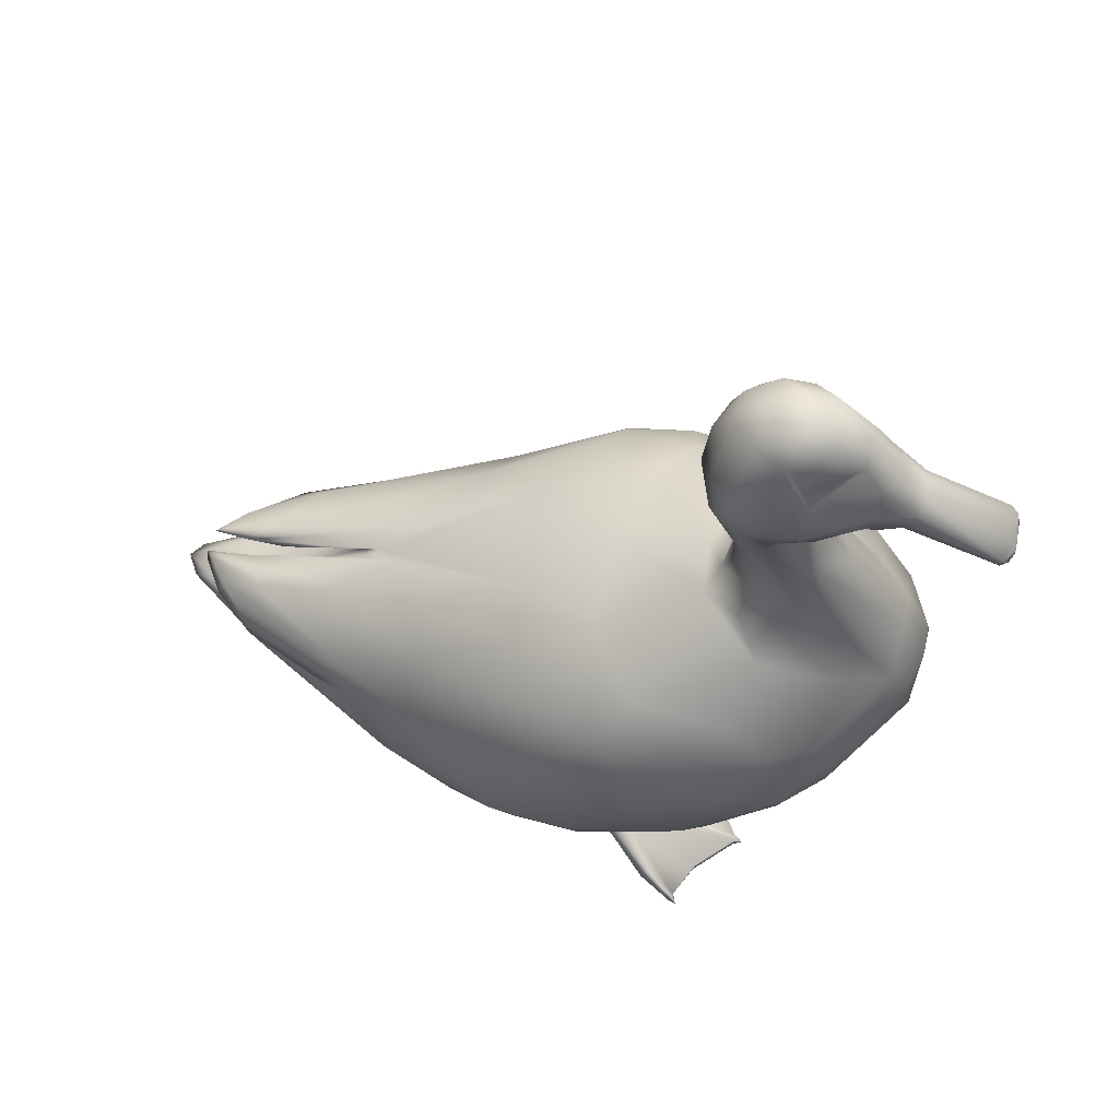
<metadata>
{"format":"obj","ext":"obj","renderer":"f3d","projection":"perspective","resolution":1024,"background":"white","views":[{"elev":66.1,"azim":-68.6,"up":"+Y"}]}
</metadata>
<code>
v 1.867 12.99 -30.3
v 3.412 14.15 -27.63
v 8.258 13.56 -20.69
v 3.128 10.35 -22.33
v -2.188 9.712 -22.27
v -0.2089 10.98 -29.43
v 9.856 28.79 10.6
v 11.75 28.39 6.616
v 5.508 34.06 11.86
v 7.651 28.36 13.87
v 1.322 56.53 3.579
v 3.276 56.59 4.877
v 3.995 55.83 3.561
v 4.647 48.15 18.74
v 5.008 47.67 18.26
v 4.993 48.17 18.22
v 5.268 36.16 8.986
v 7.06 33.71 5.452
v 5.037 36.56 5.479
v 4.847 27.24 16.17
v 3.911 29.84 16.06
v 1.857 30.1 16.4
v 9.056 12.39 0.1369
v 11.16 16.54 5.388
v 8.478 15.54 6.963
v 10.59 11.45 -9.684
v 6.541 9.837 -9.676
v 8.525 10.82 -13.7
v -2.604 17.13 -28.26
v -2.173 22.19 -22.33
v -1.379 21.99 -22.61
v 6.145 16.95 -23.14
v 6.875 17.32 -22.37
v 5.585 11.33 -22
v 10.79 12.11 -13.24
v 4.643 52.54 7.956
v 4.847 52.29 7.36
v 4.684 53.1 7.096
v 6.084 50.75 6.678
v 4.749 55.07 5.39
v 5.46 51.87 6.732
v 3.681 56.26 7.077
v 3.025 54.63 1.637
v 6.008 51.09 3.67
v 5.364 51.55 1.977
v 7.075 32.27 -4.592
v 10.26 30.97 -2.454
v 10.89 28.43 -8.004
v 4.803 49.58 10.71
v 5.079 50.11 10.63
v 3.994 49.16 12.47
v 4.956 49.53 9.63
v 3.178 51.31 12.99
v 4.067 50.66 12.89
v 1.141 33.28 -4.648
v 2.058 35.09 1.064
v -2.397 13.9 -36.03
v -3.34 11.24 -30.92
v -3.611 14.14 -36.56
v -1.006 14.45 -32.92
v 0.5759 12.17 2.898
v 3.108 14.66 7.568
v 12.7 28.17 -3.529
v 13.97 23.74 -6.094
v 13.6 26.56 -1.987
v 12.78 25.03 -8.304
v 10.02 20.25 -15.82
v 13.18 18.24 3.38
v 12.24 14.45 -0.9194
v 13.61 15.6 -3.946
v 8.375 29.24 -9.442
v 4.359 29.84 -10.92
v 6.109 23.99 -16.78
v 1.453 56.88 6.758
v 2.62 9.216 -8.07
v 4.6 9.809 -4.553
v 4.2 10.1 -1.61
v -0.9805 8.971 -7.29
v 12.85 13.7 -7.507
v 10.54 11.72 -5.187
v 7.683 17.8 9.873
v 2.68 16.97 10.74
v 4.518 48.94 9.492
v 2.677 48.48 10.14
v 3.675 47.22 6.661
v 6.212 10.01 -5.856
v 6.506 9.238 -4.703
v 5.721 9.194 -4.705
v 7.813 10.32 -4.169
v 5.486 8.986 -3.248
v 6.252 9.157 -2.808
v 6.858 9.466 -3.402
v 4.226 50.53 0.6725
v 3.09 48.52 0.3821
v 1.216 52.66 0.4376
v 0.7311 48.91 0.1343
v 1.765 47.19 7.108
v 3.829 45.13 6.308
v 3.885 40.26 8.909
v 5.344 47.14 5.16
v 6.162 49.1 6.525
v 5.898 48.59 3.063
v 9.951 31.41 3.235
v 4.97 44.65 4.747
v 11.71 14.12 -13.68
v 10.53 23.82 11
v 5.089 23.16 14.65
v 9.871 21.5 10.72
v -3.882 10.11 -1.632
v 4.43 47.46 18.99
v 2.419 48.03 19.3
v 2.405 47.46 19.34
v 5.293 49.2 1.434
v 4.158 39.77 4.914
v 4.739 39.29 7.162
v 1.99 44.97 7.128
v 2.095 40.09 10.07
v 3.525 41.91 3.261
v 4.829 50.66 10.62
v 5.155 50.96 9.899
v 4.324 51.89 10.85
v 3.961 52.81 10.5
v 4.351 49.57 12.4
v 4.441 47.18 18.82
v 3.396 47.15 18.05
v 4.606 47.58 17.06
v 2.479 48.2 13.07
v 4.069 49 12.17
v 3.824 33.6 14.26
v 3.653 54.28 9.76
v 3.074 52.31 11.75
v 7.635 19.15 -20.11
v 14.36 23.19 -1.263
v 13.88 16.29 -7.366
v 14.17 20.25 1.293
v 12.28 16.96 -12.93
v 12.77 25.28 7.369
v 5.418 50 9.214
v 1.539 23.28 15.46
v 6.43 8.684 -4.096
v 5.618 2.641 -4.802
v 6.158 2.515 -4.543
v 5.482 4.091 -4.57
v 4.974 2.668 -4.506
v 4.71 2.555 -3.37
v 5.386 4.219 -3.356
v 5.766 2.559 -2.74
v 5.988 4.032 -3.048
v 5.584 2.293 -2.429
v 9.594 0.548 3.823
v 12.01 0.6294 2.463
v 6.728 1.326 -0.9175
v 7.075 0.3271 6.505
v 7.254 0.6394 6.392
v 12.65 0.3579 2.708
v 12.28 1.023 2.209
v 12.49 0.5427 2.112
v 7.654 0.4 -2.835
v 10.89 0.4873 -0.2182
v 12.3 0.3595 2.253
v 8.169 0.8137 -2.757
v 7.006 0.4419 7.025
v 6.795 0.8032 6.466
v 10.83 1.444 0.3079
v 6.554 1.631 3.206
v 5.831 0.4362 -2.297
v 6.766 0.4908 1.089
v 4.929 1.354 -1.915
v 4.852 2.043 -2.835
v 3.591 1.799 -1.308
v 4.123 1.551 -3.347
v 5.821 1.969 -2.677
v 1.409 0.6517 3.711
v 6.615 0.4071 6.52
v 3.595 0.8324 4.483
v 4.412 0.6555 -4.547
v 4.7 2.076 -4.439
v 1.282 0.8309 3.829
v 3.984 0.4687 -2.448
v 0.7534 0.7463 3.518
v 0.6732 0.6303 4.198
v 1.019 1.309 3.576
v 3.395 0.7207 -1.948
v 5.938 1.802 -4.844
v 5.787 0.5035 -4.905
v 6.423 1.645 -4.531
v 5.048 1.919 -4.834
v 5.424 1.009 -5.594
v 5.412 1.091 -5.968
v 6.255 2.571 -3.965
v 6.809 0.5867 -4.733
v -1.468 23 -21.32
v 3.072 18.2 -28.23
v 3.252 16.38 -30.01
v -0.2853 18.92 -30.16
v 0.2065 24.3 -19.51
v 2.009 22.31 -23.19
v -2.417 18.18 -31.78
v -2.488 17.69 -34.51
v -0.3536 17.5 -33.05
v -0.5362 16.43 -33.8
v 5.574 17.27 -24.87
v 3.003 19.85 -24.7
v -1.2 16.79 -33.9
v 3.698 19.23 -23.81
v 2.064 20.77 -23.31
v -0.7424 17.68 -32.11
v -2.335 19.08 -28.94
v 0.07395 16.48 -28.62
v 0.7972 30.37 -10.67
v 2.459 36.06 2.427
v 3.907 34.71 1.358
v 1.438 38.55 2.821
v 3.284 38.35 3.714
v 4.914 35.19 3.795
v 1.684 40.96 2.463
v -6.559 10.36 -21.17
v -5.546 11.22 -29.37
v -8.52 14.7 -26.14
v -7.747 13.28 -29.3
v -12.27 14.33 -17.27
v -8.43 29.01 9.261
v -6.632 28.74 12.07
v -3.311 32.96 11.39
v -0.7355 55.59 3.687
v -0.02506 56.4 5.489
v 0.8372 49.03 12.56
v 1.408 47.31 18.6
v 0.9131 49.23 12.81
v -0.7257 52.44 8.001
v 0.7078 52.85 10.88
v 0.7842 54.64 9.743
v -4.383 33.87 6.607
v -2.258 36.44 6.498
v -0.6821 29.22 16.12
v -0.5865 27.18 16.51
v -10.72 14.45 2.203
v -7.441 13.45 3.416
v -6.89 16.57 9.048
v -6.837 10.5 -0.8083
v -10.89 11.3 -7.639
v -12.09 11.98 -10.8
v -8.257 10.37 -13.3
v -13.25 13.53 -11.54
v -9.534 11.57 -20.62
v -0.891 53.9 7.422
v -0.8755 54.75 7.11
v -1.255 53.27 6.969
v -1.622 52 7.502
v -0.4077 53.65 8.066
v -1.147 55.28 5.486
v 0.4149 56.25 7.506
v 1.019 55.03 1.634
v -9.033 31.53 0.02297
v -6.636 32.54 -2.91
v -10.84 28.7 -6.456
v 0.5526 49.67 12.78
v 1.741 47.27 19.04
v 1.676 47.53 19.14
v -0.2121 49.71 11.32
v -0.01681 51.22 11.4
v -0.543 50.1 10.72
v 1.233 48.27 18.86
v 1.889 50.98 13.7
v 0.9725 50.6 13.31
v -4.854 14.01 -35.54
v -5.984 11.74 -30.58
v -4.892 14.5 -33.67
v -3.644 15.67 9.134
v -1.997 15.29 -31.77
v -5.333 16.27 -28.53
v -11.37 20.05 -16
v -13.11 25.5 -5.837
v -13.84 24.53 -2.952
v -11.61 29.16 -1.762
v -12.27 20.07 4.992
v -10.57 17.81 6.399
v -8.717 21.63 10.54
v -10.58 25.88 7.973
v -12.48 27.25 0.8142
v -3.51 30.57 -9.815
v -7.097 29.89 -8.874
v -4.641 32.68 -4.46
v -8.432 24.07 -15.61
v -4.989 24.4 -18.17
v 0.9775 48.66 10.2
v -0.8018 47.46 7.016
v -6.182 9.373 -1.491
v -3.701 10.8 0.1899
v -6.973 9.557 -1.861
v -8.025 10.64 -2.475
v -12.1 12.89 -3.721
v -2.537 51.76 2.858
v -1.614 51.78 1.453
v -2.746 49.46 2.39
v -1.381 40.82 7.464
v -1.386 39.42 5.889
v -1.363 36.6 10.53
v 0.1319 45.58 6.847
v -2.876 51.13 4.736
v -2.608 49.94 7.314
v -1.055 31.51 14.96
v -1.379 35.08 1.849
v -2.329 35.46 4.483
v -8.263 30.92 5.897
v -2.444 22.27 14.34
v -1.39 45.55 6.06
v -2.239 47.33 5.618
v -1.823 48.56 1.574
v -1.458 18.37 12
v -6.017 22.7 13.04
v -9.312 24.57 10.71
v -0.293 41.36 8.61
v -1.903 44.78 4.711
v 0.2808 41.11 2.828
v -2.938 48.66 3.907
v 2.385 55.46 9.49
v 1.983 52.32 11.97
v -0.3378 49.25 10
v -10.58 17.35 -20.93
v -13.65 18.52 -10.96
v -14.33 16.27 -8.122
v -13.33 23.47 1.484
v -13.64 15.96 -1.859
v -14.18 17.55 -2.626
v -13.61 14.04 -6.837
v -1.225 50.08 9.767
v -1.785 48.74 8.151
v -0.7751 51.12 10.32
v -5.004 26.83 14.2
v -6.117 9.469 -3.331
v -5.792 4.433 -2.027
v -6.204 4.4 -3.413
v -6.74 4.479 -1.872
v -5.219 2.867 -2.342
v -6.877 2.769 -3.173
v -5.747 2.879 -3.422
v -6.045 2.648 -1.384
v -7 2.695 -1.853
v -6.845 2.859 -2.638
v -8.736 0.8648 5.665
v -5.678 0.6668 7.824
v -8.457 1.099 5.722
v -10.68 0.9047 2.183
v -7.985 0.7291 -1.236
v -11.52 0.8795 4.812
v -6.109 2.216 -1.376
v -7.19 2.236 -1.789
v -7.074 1.616 -0.5059
v -11.16 1.154 4.964
v -11.73 1.072 4.782
v -11.74 0.9012 5.341
v -11.47 1.542 4.784
v -5.529 1.051 7.833
v -10.43 1.921 2.607
v -7.162 1.938 -3.007
v -8.469 1.115 -1.007
v -6.205 0.7081 -1.074
v -5.894 2.112 -3.598
v -7.607 0.9492 -3.23
v -6.294 0.7612 -3.549
v -4.948 1.556 -0.6354
v -5.19 1.45 2.121
v -1.667 1.653 1.69
v -3.599 1.56 -1.047
v -5.221 2.324 -1.834
v -0.151 0.6334 3.794
v -2.136 0.7756 4.97
v -5.527 0.7463 -1.059
v -0.459 0.9138 3.998
v 0.2712 0.6386 4.241
v -0.1565 1.319 3.733
v 0.06304 0.7699 3.526
v -5.048 0.9116 7.734
v -4.436 0.6476 -1.586
v -5.616 1.857 4.811
v -3.717 0.8101 -1.162
v -5.342 0.7185 8.366
v -5.467 2.285 -3.334
v -5.187 0.8401 -3.412
v -6.721 2.049 -3.579
v -6.381 2.843 -3.569
v -6.507 1.328 -4.697
v -6.415 1.343 -4.221
v -5.652 9.238 -2.047
v -5.13 10.04 -3.847
v -7.219 10.07 -7.147
v -2.291 23.79 -20.16
v -5.833 18.95 -29.5
v -4.143 17.74 -34.36
v -5.933 17.71 -32.29
v -8.543 16.56 -29.23
v -9.2 19.93 -22.27
v -10.17 17.51 -23.37
v -5.244 21.91 -23.91
v -3.575 18.52 -30.99
v -4.714 17.39 -34.15
v -3.438 18.47 -30.15
v -4.822 17.52 -33.37
v -7.757 19.78 -23.49
v -5.643 18.21 -30.14
v -7.389 19.84 -22.78
v -5.459 21.41 -23.11
v -4.82 21.79 -21.97
v -5.723 16.68 -32.99
v 0.2819 36.23 2.421
v 0.1934 38.33 3.221
v -0.7586 41.34 3.836
v 4.951 53.84 6.724
v 12.75 22.73 7.447
v 4.588 53.6 7.56
v 5.161 53.14 6.301
v 0.557 11.88 -30.72
v 1.629 34.08 14.57
v 6.453 2.836 -3.449
v 6.771 1.955 -3.267
v 7.073 1.289 -1.959
v 1.236 1.088 2.252
v 1.263 21.68 -22.88
v 1.193 47.74 18.71
v -1.269 37.88 4.895
v -6.919 9.523 -3.335
v -7.311 10.47 -4.369
v -6.763 8.918 -2.657
v -5.234 0.6007 7.84
v -6.466 16.53 -32.59
f 1 2 3
f 4 5 6
f 7 8 9
f 10 7 9
f 11 12 13
f 14 15 16
f 17 18 19
f 20 21 22
f 23 24 25
f 26 27 28
f 20 10 21
f 18 17 9
f 29 30 31
f 32 3 2
f 33 3 32
f 28 34 35
f 3 35 34
f 36 37 38
f 39 40 41
f 12 42 40
f 11 13 43
f 44 45 13
f 46 47 48
f 49 50 51
f 49 52 50
f 53 14 54
f 46 55 56
f 57 58 59
f 57 59 60
f 61 25 62
f 47 63 48
f 64 63 65
f 66 67 48
f 63 64 66
f 68 69 70
f 46 71 72
f 73 72 71
f 74 42 12
f 75 76 77
f 78 75 77
f 79 69 80
f 61 23 25
f 81 82 25
f 83 84 85
f 86 87 88
f 87 86 89
f 77 90 91
f 89 23 92
f 93 94 95
f 96 95 94
f 97 98 85
f 45 93 43
f 39 44 40
f 17 99 9
f 83 100 101
f 101 102 44
f 9 103 18
f 9 8 103
f 85 98 100
f 104 100 98
f 100 104 102
f 27 4 28
f 34 28 4
f 35 3 105
f 106 107 108
f 58 57 6
f 26 35 79
f 109 78 77
f 110 111 112
f 111 110 14
f 113 94 93
f 114 104 115
f 99 116 117
f 104 118 113
f 119 120 121
f 39 41 37
f 122 121 36
f 123 16 15
f 123 54 16
f 110 112 124
f 15 14 110
f 125 126 124
f 126 125 127
f 126 127 128
f 9 99 129
f 122 130 131
f 131 53 122
f 121 122 53
f 132 3 33
f 3 132 67
f 65 133 64
f 70 134 135
f 79 134 70
f 105 3 136
f 67 136 3
f 35 105 79
f 105 136 134
f 103 47 18
f 103 63 47
f 8 137 65
f 83 138 52
f 101 138 83
f 121 37 36
f 39 37 121
f 39 121 120
f 137 7 10
f 10 20 106
f 107 106 20
f 107 82 81
f 82 107 139
f 92 140 87
f 141 87 142
f 88 87 141
f 143 88 141
f 143 144 145
f 146 147 148
f 147 146 145
f 147 145 149
f 150 151 152
f 153 150 154
f 151 155 156
f 157 155 151
f 152 154 150
f 158 159 160
f 161 159 158
f 162 154 163
f 164 151 156
f 152 165 154
f 166 158 167
f 168 169 170
f 171 170 169
f 168 172 169
f 173 174 175
f 176 171 177
f 173 175 178
f 173 179 166
f 178 180 173
f 180 181 182
f 178 181 180
f 163 168 175
f 168 170 182
f 168 165 172
f 179 180 183
f 168 182 178
f 168 178 175
f 174 173 166
f 169 172 149
f 184 176 177
f 179 176 185
f 142 186 184
f 187 184 177
f 141 187 144
f 188 184 187
f 189 188 187
f 189 184 188
f 189 187 141
f 142 190 186
f 190 142 140
f 166 185 158
f 191 158 185
f 76 90 77
f 176 179 183
f 23 77 92
f 4 27 5
f 31 30 192
f 193 132 194
f 195 196 197
f 196 195 198
f 199 198 195
f 193 194 200
f 200 195 193
f 201 199 200
f 202 203 204
f 205 202 32
f 201 202 204
f 203 205 206
f 204 207 199
f 192 198 208
f 194 201 200
f 194 202 201
f 208 31 192
f 209 31 206
f 73 193 197
f 73 67 193
f 197 196 73
f 196 192 72
f 55 72 210
f 56 211 212
f 213 214 211
f 56 212 46
f 211 214 215
f 216 118 214
f 216 94 118
f 98 17 115
f 50 54 123
f 5 217 218
f 219 220 221
f 222 223 224
f 225 226 11
f 227 228 229
f 127 228 227
f 230 231 232
f 233 224 234
f 235 236 22
f 20 22 236
f 237 238 239
f 238 237 240
f 241 242 243
f 242 244 245
f 246 247 248
f 248 249 230
f 247 250 232
f 247 251 248
f 226 251 252
f 252 74 226
f 253 225 11
f 254 255 256
f 257 229 228
f 258 259 228
f 260 261 262
f 263 264 265
f 220 266 267
f 266 59 267
f 220 268 266
f 266 268 59
f 61 269 238
f 270 268 271
f 272 273 256
f 274 275 273
f 276 277 278
f 279 222 280
f 222 279 223
f 281 282 283
f 284 272 256
f 281 285 282
f 284 282 285
f 286 287 97
f 240 288 289
f 288 240 290
f 237 291 240
f 292 291 237
f 293 294 295
f 296 297 298
f 96 294 95
f 299 97 287
f 97 299 116
f 251 300 301
f 95 294 253
f 234 298 297
f 235 22 302
f 303 233 304
f 254 305 233
f 139 236 306
f 287 307 299
f 287 308 307
f 294 96 309
f 245 243 242
f 245 217 243
f 5 78 243
f 310 306 239
f 311 312 278
f 116 313 117
f 297 296 314
f 213 315 216
f 307 296 313
f 96 216 315
f 316 295 314
f 14 264 263
f 257 263 265
f 74 252 317
f 317 252 232
f 317 232 318
f 232 250 230
f 298 224 302
f 231 318 232
f 319 260 262
f 265 318 231
f 260 257 261
f 229 257 260
f 286 84 127
f 260 319 227
f 272 320 221
f 273 272 321
f 322 274 321
f 273 321 274
f 323 280 274
f 324 276 325
f 322 326 324
f 322 321 221
f 221 244 322
f 322 244 326
f 274 322 325
f 276 279 323
f 225 251 226
f 255 254 303
f 280 305 275
f 254 275 305
f 327 328 319
f 286 319 328
f 329 231 230
f 330 311 236
f 306 236 311
f 82 310 269
f 82 139 310
f 306 310 139
f 331 332 333
f 288 334 332
f 333 332 335
f 336 333 337
f 332 338 335
f 334 339 338
f 334 340 339
f 341 342 343
f 344 345 346
f 347 348 349
f 346 350 351
f 351 352 353
f 349 350 343
f 354 349 343
f 349 348 355
f 348 356 355
f 344 357 345
f 350 355 353
f 342 341 358
f 348 339 356
f 340 356 339
f 356 359 360
f 345 360 361
f 361 360 359
f 362 347 363
f 364 365 366
f 366 347 362
f 367 368 369
f 370 371 372
f 373 371 370
f 372 373 364
f 368 363 374
f 375 373 367
f 370 364 362
f 376 363 347
f 373 375 377
f 369 375 367
f 378 374 354
f 363 376 374
f 379 380 359
f 359 380 361
f 381 356 336
f 381 359 356
f 359 382 379
f 359 383 382
f 384 383 359
f 381 336 383
f 383 336 382
f 360 345 357
f 358 345 361
f 385 386 109
f 380 375 361
f 358 361 375
f 289 238 240
f 243 217 5
f 78 386 387
f 192 30 388
f 389 390 391
f 392 393 391
f 393 392 394
f 285 388 395
f 388 396 395
f 393 389 391
f 397 391 390
f 398 399 397
f 400 394 401
f 402 403 404
f 402 394 400
f 394 402 320
f 403 398 30
f 403 401 398
f 320 272 394
f 394 392 405
f 396 30 398
f 30 271 404
f 284 285 395
f 192 388 281
f 303 55 283
f 55 303 56
f 406 407 213
f 283 255 303
f 315 408 309
f 296 307 314
f 328 301 308
f 314 307 308
f 262 329 327
f 73 196 72
f 53 318 264
f 5 58 6
f 212 211 215
f 129 21 10
f 10 9 129
f 11 74 12
f 409 40 42
f 137 135 133
f 122 411 130
f 128 51 126
f 38 37 412
f 411 122 36
f 128 127 84
f 411 409 42
f 38 409 411
f 411 36 38
f 13 45 43
f 24 81 25
f 69 24 23
f 80 69 23
f 413 34 4
f 4 6 413
f 410 24 68
f 412 409 38
f 40 409 412
f 41 40 412
f 412 37 41
f 19 18 215
f 40 44 13
f 317 42 74
f 46 48 71
f 253 11 43
f 73 71 48
f 15 126 51
f 51 123 15
f 15 110 126
f 126 110 124
f 72 55 46
f 1 413 57
f 60 59 270
f 270 209 60
f 209 2 60
f 2 57 60
f 57 2 1
f 48 63 66
f 24 69 68
f 86 75 27
f 48 67 73
f 79 80 26
f 113 44 102
f 79 70 69
f 61 77 23
f 25 82 62
f 100 83 85
f 97 85 84
f 88 76 86
f 92 77 91
f 89 92 87
f 80 89 86
f 80 23 89
f 129 22 21
f 214 118 114
f 45 113 93
f 116 98 97
f 95 253 43
f 19 114 115
f 19 214 114
f 52 120 119
f 39 101 44
f 43 93 95
f 212 215 18
f 139 107 20
f 129 99 117
f 101 100 102
f 81 24 108
f 108 107 81
f 137 106 410
f 108 410 106
f 6 57 413
f 26 28 35
f 27 75 5
f 78 5 75
f 26 80 27
f 80 86 27
f 102 104 113
f 114 118 104
f 17 98 99
f 99 98 116
f 216 96 94
f 113 118 94
f 53 264 14
f 14 16 54
f 42 317 130
f 317 131 130
f 42 130 411
f 117 414 129
f 50 121 54
f 318 131 317
f 52 128 83
f 84 83 128
f 119 50 52
f 66 136 67
f 54 121 53
f 51 50 123
f 128 49 51
f 49 128 52
f 65 137 133
f 65 103 8
f 135 68 70
f 105 134 79
f 134 136 64
f 134 64 133
f 133 135 134
f 13 12 40
f 46 212 47
f 18 47 212
f 148 90 146
f 68 135 410
f 137 8 7
f 106 137 10
f 61 289 77
f 29 31 209
f 289 109 77
f 146 90 88
f 88 143 146
f 92 148 415
f 416 147 149
f 415 140 92
f 415 190 140
f 141 144 143
f 148 147 415
f 146 143 145
f 145 144 177
f 186 190 416
f 415 416 190
f 417 172 152
f 166 167 153
f 164 157 159
f 160 151 150
f 160 157 151
f 157 156 155
f 164 417 151
f 157 160 159
f 417 152 151
f 161 164 159
f 152 172 165
f 170 418 182
f 186 416 164
f 158 160 167
f 153 162 174
f 162 153 154
f 163 154 165
f 167 160 150
f 153 167 150
f 416 149 172
f 186 191 184
f 185 184 191
f 171 169 177
f 183 171 176
f 166 153 174
f 175 174 163
f 178 182 181
f 418 180 182
f 179 173 180
f 168 163 165
f 183 180 418
f 183 418 171
f 2 205 32
f 174 162 163
f 177 169 145
f 149 145 169
f 184 185 176
f 144 187 177
f 184 189 142
f 189 141 142
f 87 140 142
f 186 161 191
f 191 161 158
f 90 76 88
f 179 185 166
f 193 67 132
f 193 195 197
f 195 200 199
f 198 199 207
f 419 203 206
f 205 203 202
f 203 419 207
f 31 208 419
f 207 419 208
f 208 198 207
f 207 204 203
f 196 198 192
f 194 132 33
f 32 202 33
f 194 33 202
f 201 204 199
f 31 419 206
f 270 29 209
f 205 209 206
f 138 39 120
f 72 192 210
f 56 406 211
f 213 211 406
f 216 214 213
f 215 214 19
f 19 115 17
f 104 98 115
f 218 245 267
f 50 119 121
f 271 219 402
f 320 219 221
f 245 221 220
f 218 58 5
f 267 245 220
f 406 303 304
f 330 302 223
f 226 74 11
f 252 251 247
f 420 259 263
f 127 125 228
f 265 264 318
f 257 420 263
f 248 230 250
f 286 127 227
f 34 1 3
f 294 293 225
f 302 224 223
f 97 84 286
f 329 230 249
f 278 277 239
f 387 241 243
f 330 235 302
f 237 276 324
f 276 312 279
f 237 239 277
f 250 246 248
f 246 250 247
f 251 249 248
f 234 421 304
f 304 233 234
f 293 300 251
f 225 293 251
f 254 256 275
f 253 294 225
f 258 124 112
f 420 257 228
f 259 420 228
f 58 218 267
f 267 59 58
f 270 59 268
f 238 269 239
f 268 219 271
f 29 270 271
f 219 268 220
f 274 280 275
f 275 256 273
f 331 423 386
f 280 222 305
f 223 279 312
f 255 282 256
f 282 255 283
f 256 282 284
f 423 387 386
f 237 324 292
f 238 289 61
f 62 82 269
f 422 291 423
f 109 288 385
f 290 240 291
f 422 290 291
f 292 423 291
f 295 300 293
f 309 314 295
f 301 300 316
f 316 308 301
f 287 286 328
f 298 302 313
f 302 414 313
f 297 408 421
f 421 234 297
f 302 22 414
f 308 287 328
f 224 233 305
f 224 305 222
f 139 20 236
f 313 414 117
f 221 245 244
f 239 306 311
f 311 278 239
f 269 310 239
f 324 326 292
f 242 326 244
f 423 241 387
f 326 242 292
f 241 292 242
f 295 294 309
f 308 316 314
f 408 297 314
f 313 116 299
f 299 307 313
f 309 96 315
f 259 111 263
f 249 301 329
f 249 251 301
f 259 258 112
f 350 341 343
f 258 125 124
f 228 125 258
f 252 247 232
f 234 224 298
f 227 319 286
f 14 263 111
f 262 327 319
f 257 265 261
f 260 227 229
f 221 321 272
f 323 279 280
f 325 322 324
f 325 276 323
f 323 274 325
f 303 254 233
f 276 278 312
f 301 328 327
f 329 261 231
f 312 330 223
f 311 330 312
f 271 30 29
f 62 269 61
f 290 422 424
f 422 333 336
f 333 422 331
f 331 385 332
f 385 288 332
f 288 290 334
f 334 290 424
f 424 340 334
f 382 336 337
f 337 333 335
f 332 334 338
f 366 335 338
f 379 337 335
f 342 354 343
f 358 425 342
f 353 344 351
f 345 358 341
f 341 346 345
f 350 353 352
f 351 350 352
f 339 347 338
f 344 346 351
f 349 354 376
f 350 349 355
f 347 349 376
f 344 355 356
f 344 356 357
f 342 378 354
f 336 424 422
f 379 366 365
f 362 364 366
f 425 368 374
f 380 379 377
f 358 369 425
f 368 425 369
f 367 370 368
f 367 373 370
f 372 371 373
f 368 370 363
f 370 372 364
f 373 365 364
f 377 365 373
f 370 362 363
f 425 378 342
f 378 425 374
f 354 374 376
f 338 347 366
f 335 366 379
f 369 358 375
f 379 382 337
f 384 359 381
f 384 381 383
f 356 340 336
f 405 401 394
f 360 357 356
f 331 386 385
f 380 377 375
f 377 379 365
f 78 387 243
f 78 109 386
f 389 284 395
f 393 394 272
f 389 395 396
f 390 389 396
f 426 392 391
f 397 426 391
f 393 284 389
f 30 404 403
f 401 403 400
f 398 401 399
f 421 406 304
f 402 400 403
f 405 397 399
f 396 398 390
f 397 390 398
f 396 388 30
f 405 392 426
f 397 405 426
f 271 402 404
f 320 402 219
f 393 272 284
f 285 281 388
f 210 192 281
f 55 210 281
f 283 55 281
f 56 303 406
f 213 407 315
f 408 407 421
f 313 296 298
f 329 301 327
f 265 231 261
f 261 329 262
f 53 131 318
f 137 410 135
f 410 108 24
f 86 76 75
f 113 45 44
f 129 414 22
f 52 138 120
f 66 64 136
f 65 63 103
f 148 91 90
f 92 91 148
f 416 415 147
f 417 416 172
f 164 156 157
f 164 416 417
f 161 186 164
f 170 171 418
f 2 209 205
f 138 101 39
f 218 217 245
f 34 413 1
f 330 236 235
f 237 277 276
f 331 422 423
f 109 289 288
f 292 241 423
f 295 316 300
f 309 408 314
f 259 112 111
f 350 346 341
f 353 355 344
f 339 348 347
f 336 340 424
f 405 399 401
f 421 407 406
f 408 315 407

</code>
